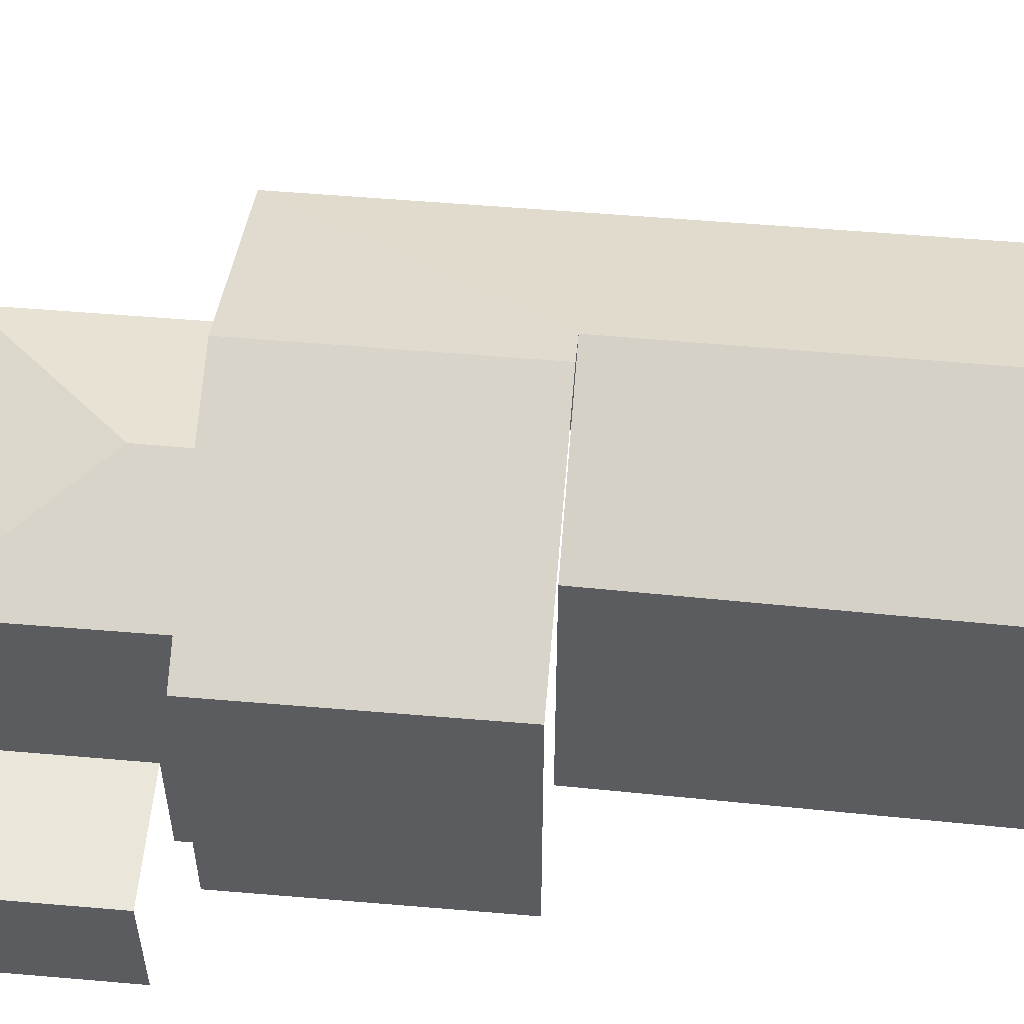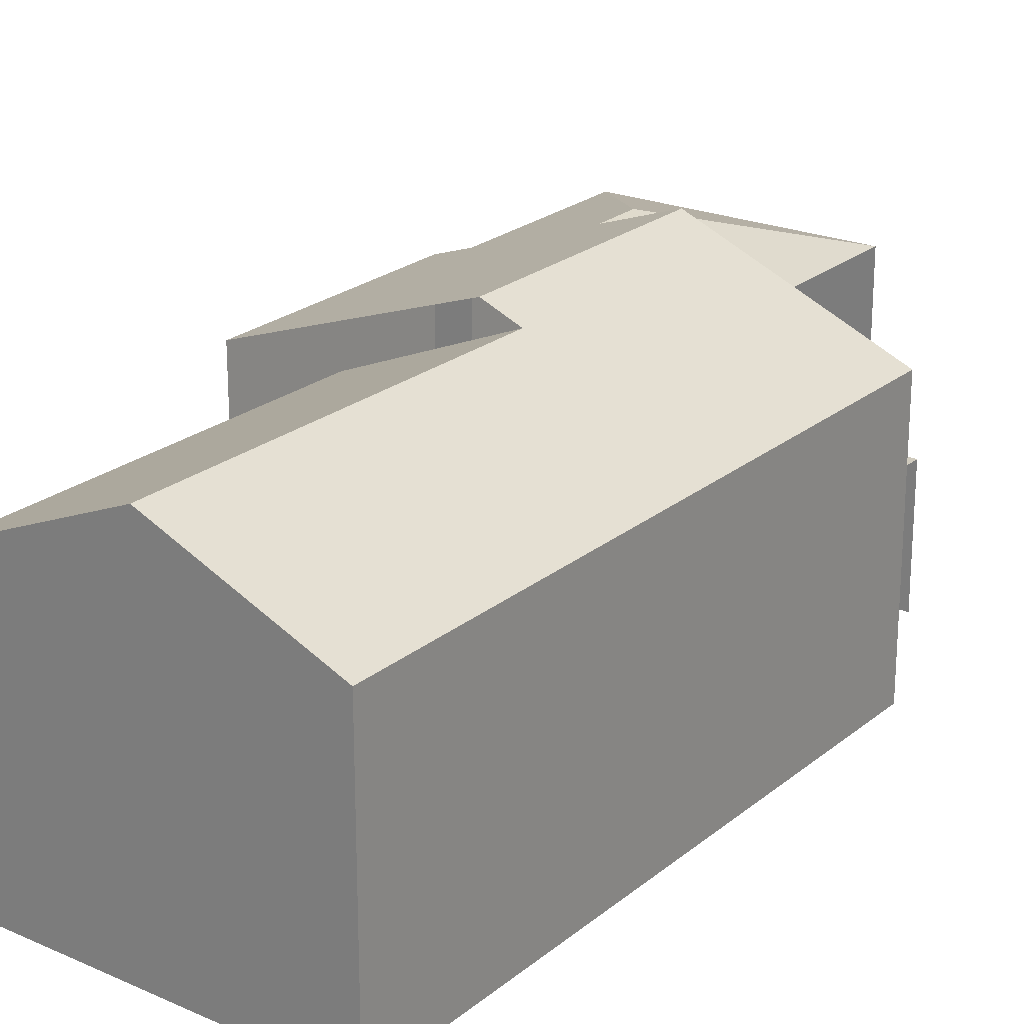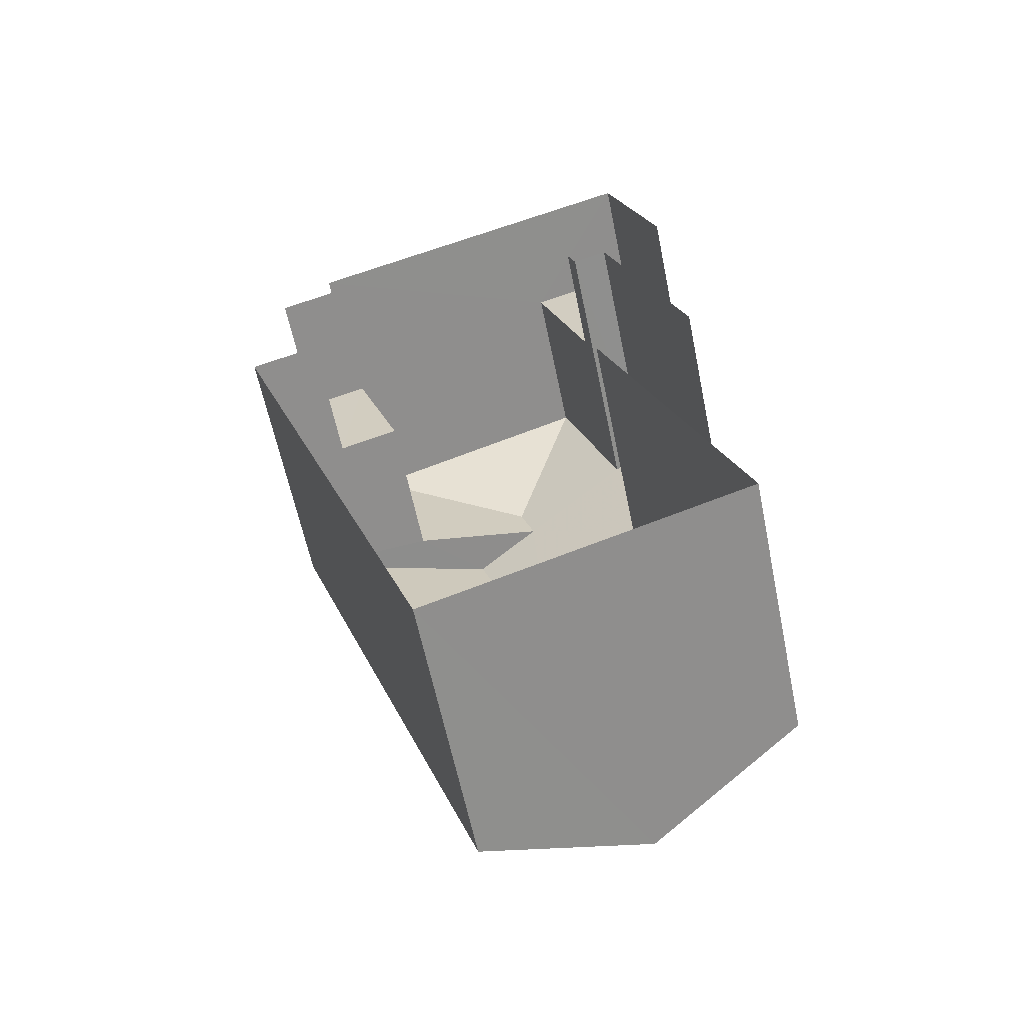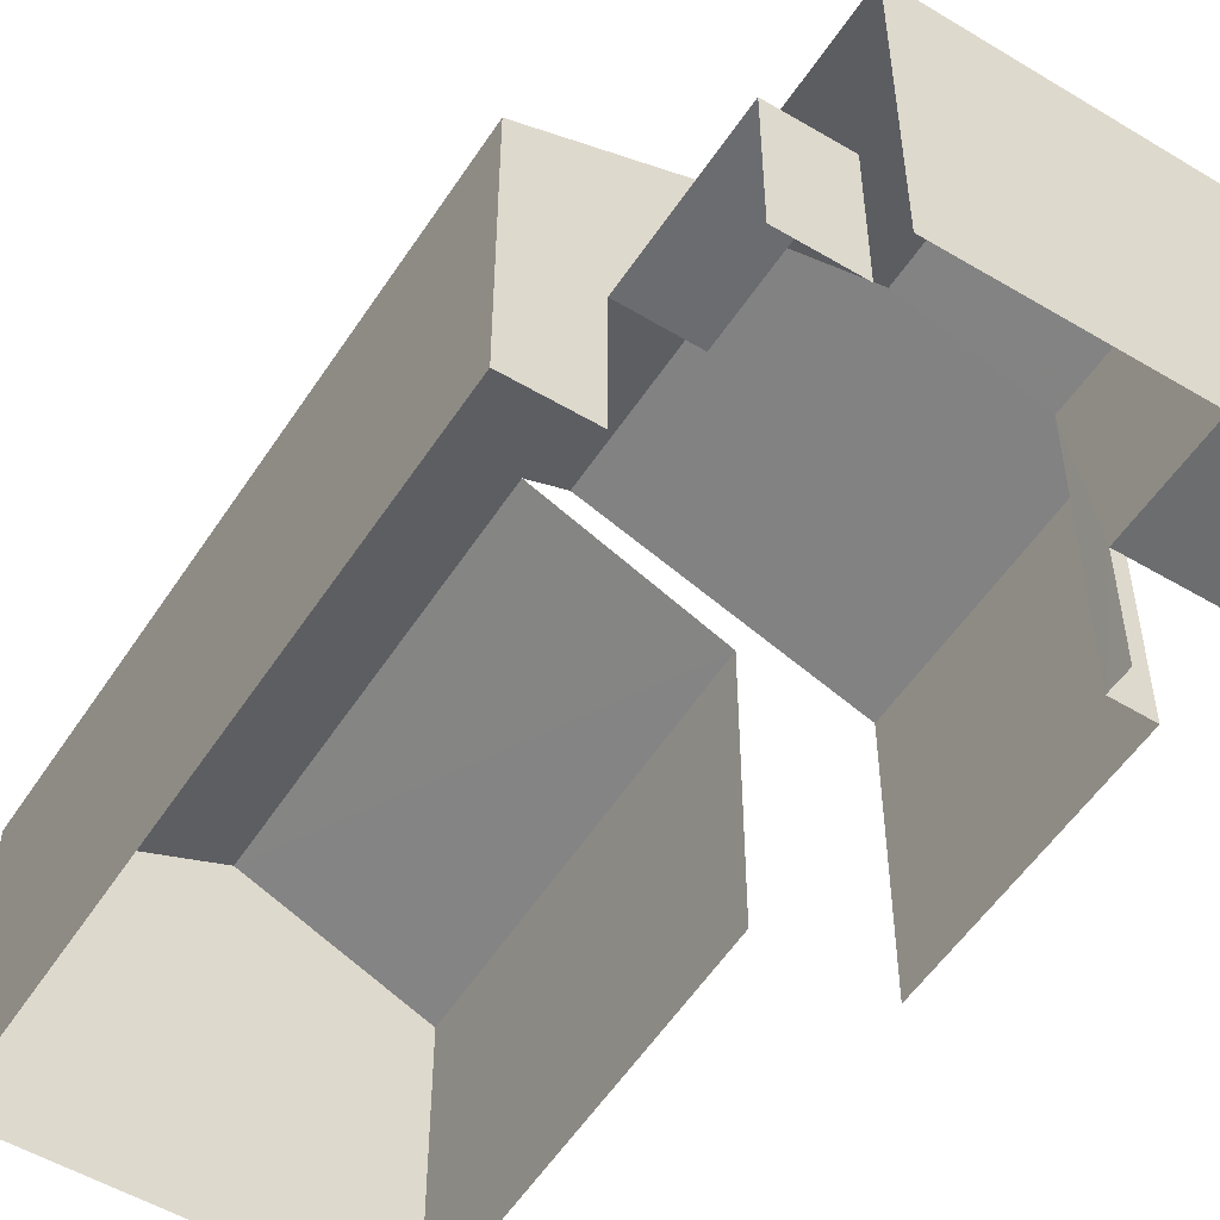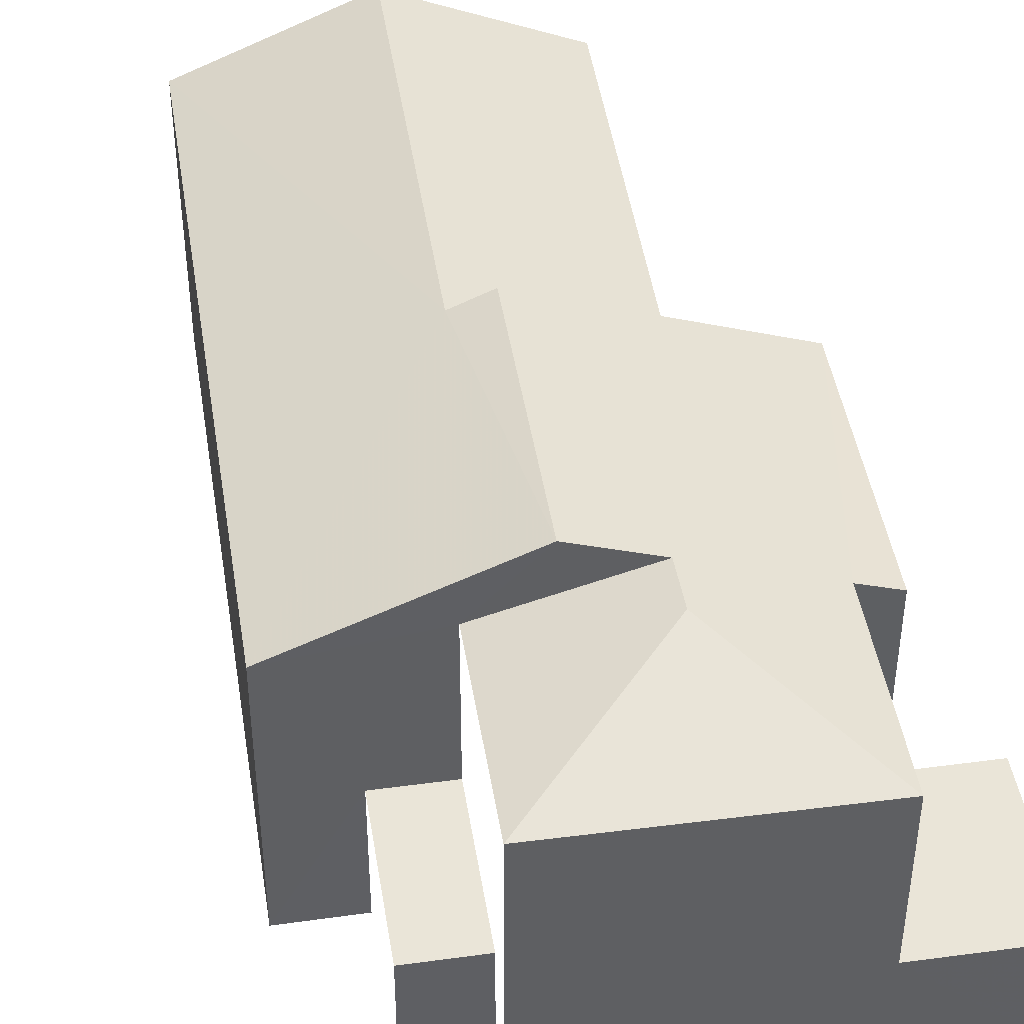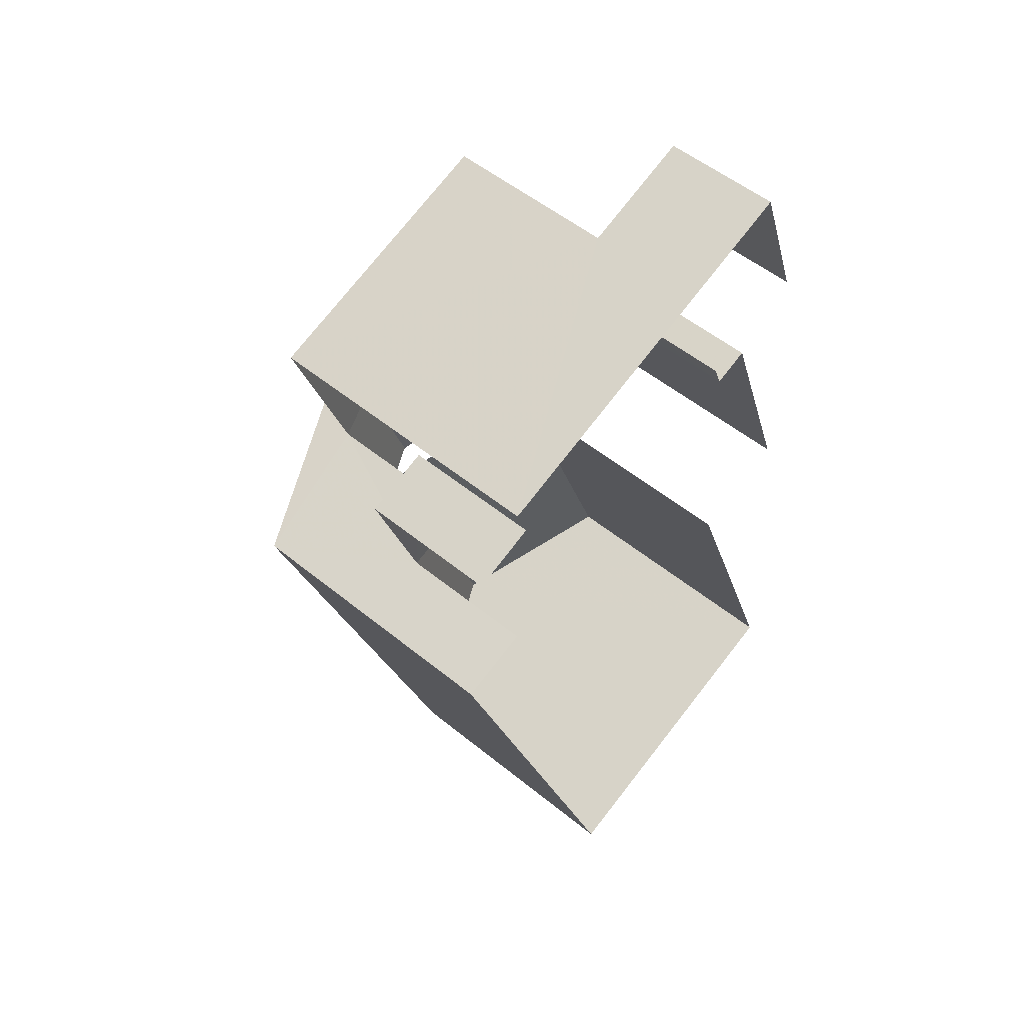
<metadata>
{"format":"obj","ext":"obj","renderer":"f3d","projection":"perspective","resolution":1024,"background":"white","views":[{"elev":55.1,"azim":-104.4,"up":"+Z"},{"elev":23.3,"azim":17.1,"up":"+Z"},{"elev":-61.3,"azim":-168.4,"up":"+Y"},{"elev":-53.8,"azim":127.9,"up":"+Z"},{"elev":44.6,"azim":151.4,"up":"+Z"},{"elev":53.3,"azim":131.1,"up":"+Y"}]}
</metadata>
<code>
v -2.231e+05 -1.27e+05 18.61
v -2.231e+05 -1.27e+05 18.61
v -2.231e+05 -1.27e+05 18.61
v -2.231e+05 -1.27e+05 18.61
v -2.231e+05 -1.27e+05 18.61
v -2.231e+05 -1.27e+05 18.61
v -2.231e+05 -1.27e+05 18.61
v -2.231e+05 -1.27e+05 18.61
v -2.231e+05 -1.27e+05 18.61
v -2.231e+05 -1.27e+05 18.61
v -2.231e+05 -1.27e+05 18.61
v -2.231e+05 -1.27e+05 18.61
v -2.231e+05 -1.27e+05 18.61
v -2.231e+05 -1.27e+05 18.61
v -2.231e+05 -1.27e+05 26.41
v -2.231e+05 -1.27e+05 26.41
v -2.231e+05 -1.27e+05 28.42
v -2.231e+05 -1.27e+05 28.39
v -2.231e+05 -1.27e+05 21.92
v -2.231e+05 -1.27e+05 21.92
v -2.231e+05 -1.27e+05 21.92
v -2.231e+05 -1.27e+05 21.92
v -2.231e+05 -1.27e+05 22.46
v -2.231e+05 -1.27e+05 22.46
v -2.231e+05 -1.27e+05 22.46
v -2.231e+05 -1.27e+05 22.46
v -2.231e+05 -1.27e+05 26.91
v -2.231e+05 -1.27e+05 26.91
v -2.231e+05 -1.27e+05 28.05
v -2.231e+05 -1.27e+05 28.05
v -2.231e+05 -1.27e+05 26.41
v -2.231e+05 -1.27e+05 28.82
v -2.231e+05 -1.27e+05 28.82
v -2.231e+05 -1.27e+05 26.41
v -2.231e+05 -1.27e+05 26.41
v -2.231e+05 -1.27e+05 26.8
v -2.231e+05 -1.27e+05 26.8
v -2.231e+05 -1.27e+05 26.41
f 1 2 3
f 3 2 4
f 5 6 7
f 8 9 10
f 4 2 9
f 11 12 13
f 11 2 12
f 14 6 5
f 6 14 10
f 6 9 11
f 6 10 9
f 9 2 11
f 6 21 7
f 6 19 21
f 12 2 35
f 35 15 32
f 32 15 18
f 2 15 35
f 9 8 24
f 23 9 24
f 10 14 25
f 14 28 25
f 25 27 26
f 25 28 27
f 15 16 17
f 18 15 17
f 19 20 21
f 19 22 20
f 23 24 25
f 26 23 25
f 27 28 29
f 30 27 29
f 17 31 18
f 32 18 33
f 33 18 34
f 18 31 34
f 30 32 33
f 32 30 35
f 36 37 29
f 38 35 37
f 29 37 30
f 37 35 30
f 29 28 36
f 4 9 23
f 4 23 34
f 34 27 33
f 33 27 30
f 23 26 27
f 23 27 34
f 4 34 31
f 3 4 31
f 36 28 22
f 28 14 22
f 22 5 20
f 22 14 5
f 38 37 11
f 13 38 11
f 16 1 17
f 1 3 17
f 3 31 17
f 20 5 7
f 21 20 7
f 35 13 12
f 35 38 13
f 6 11 19
f 11 37 19
f 19 36 22
f 19 37 36
f 10 24 8
f 10 25 24
f 2 1 16
f 15 2 16

</code>
